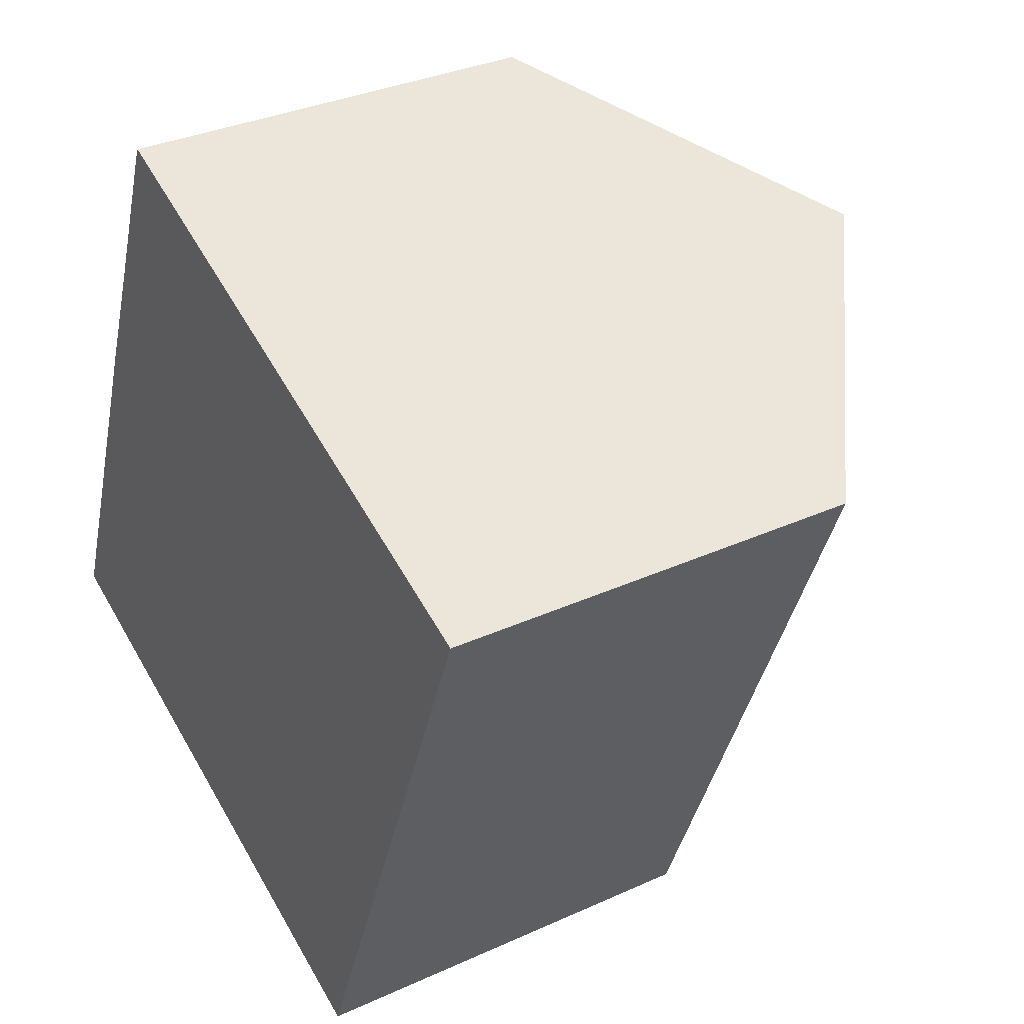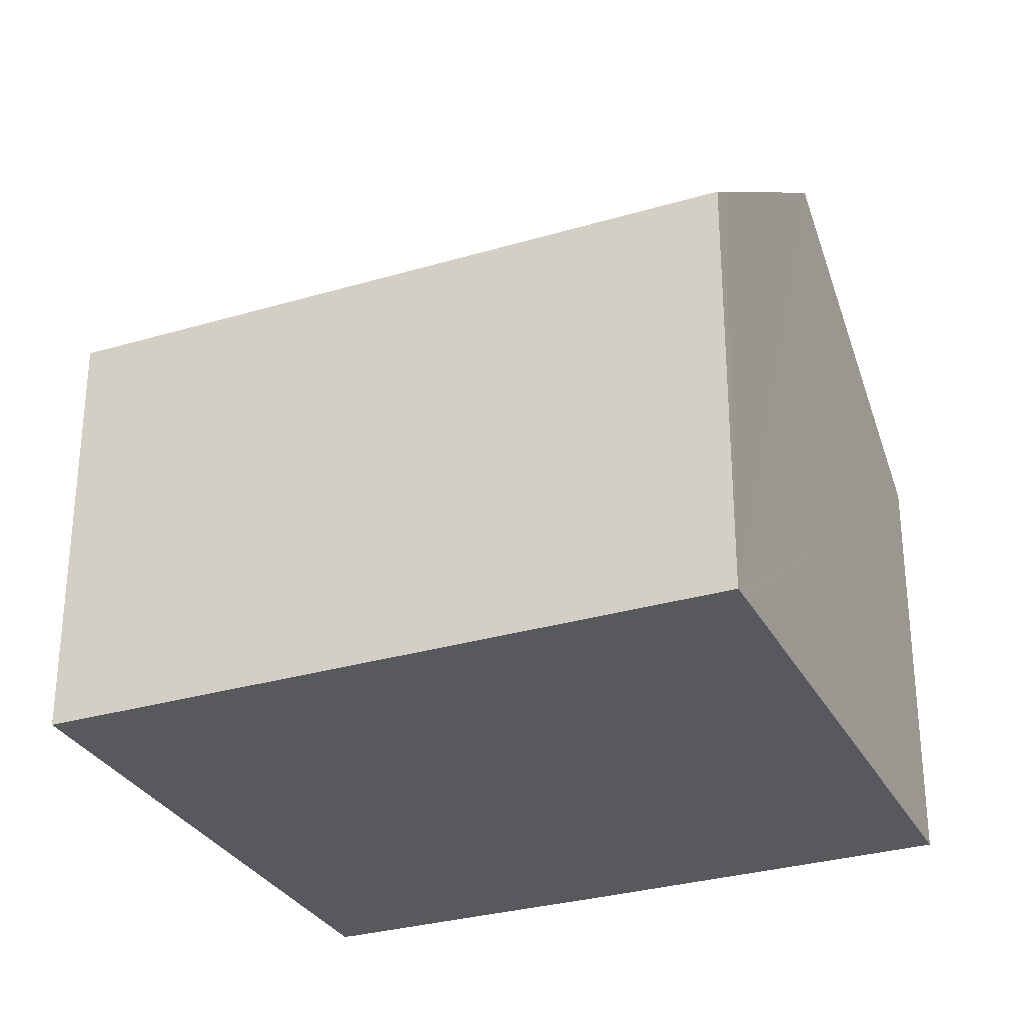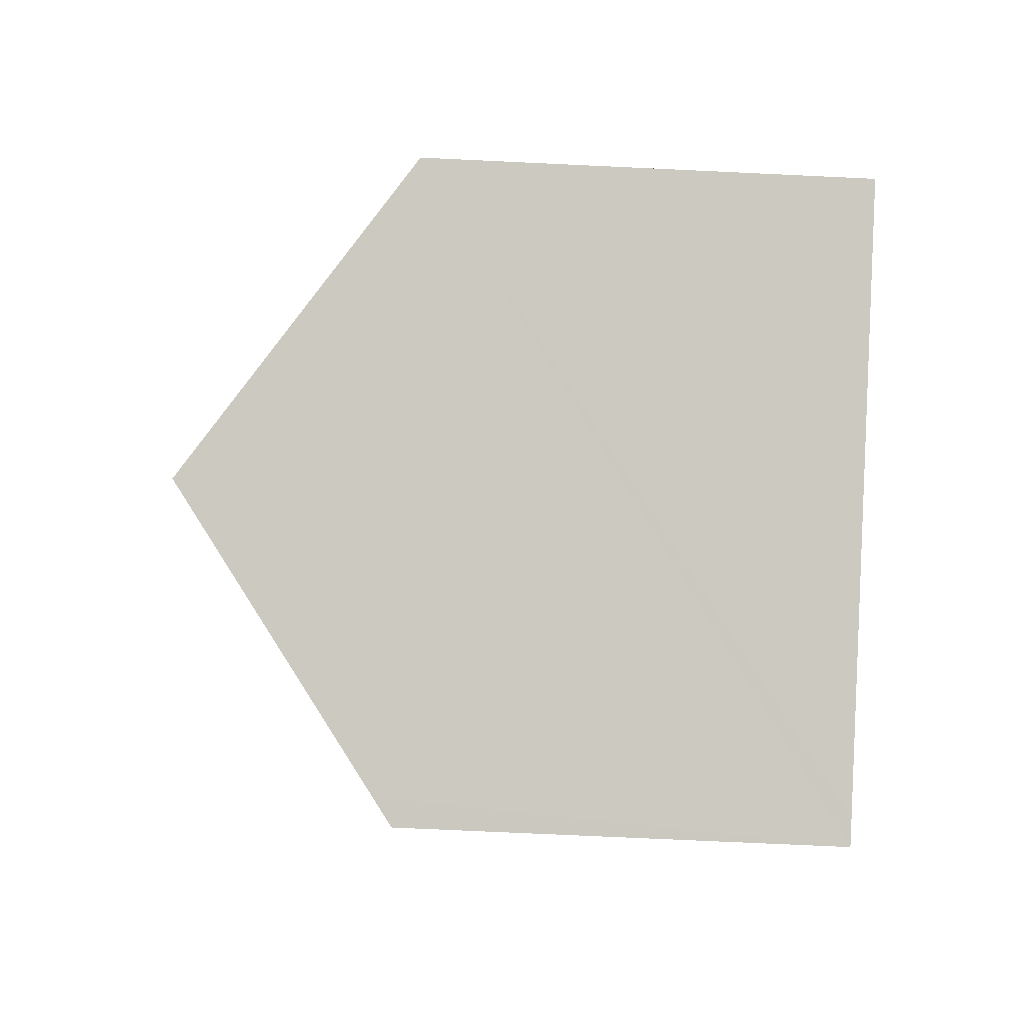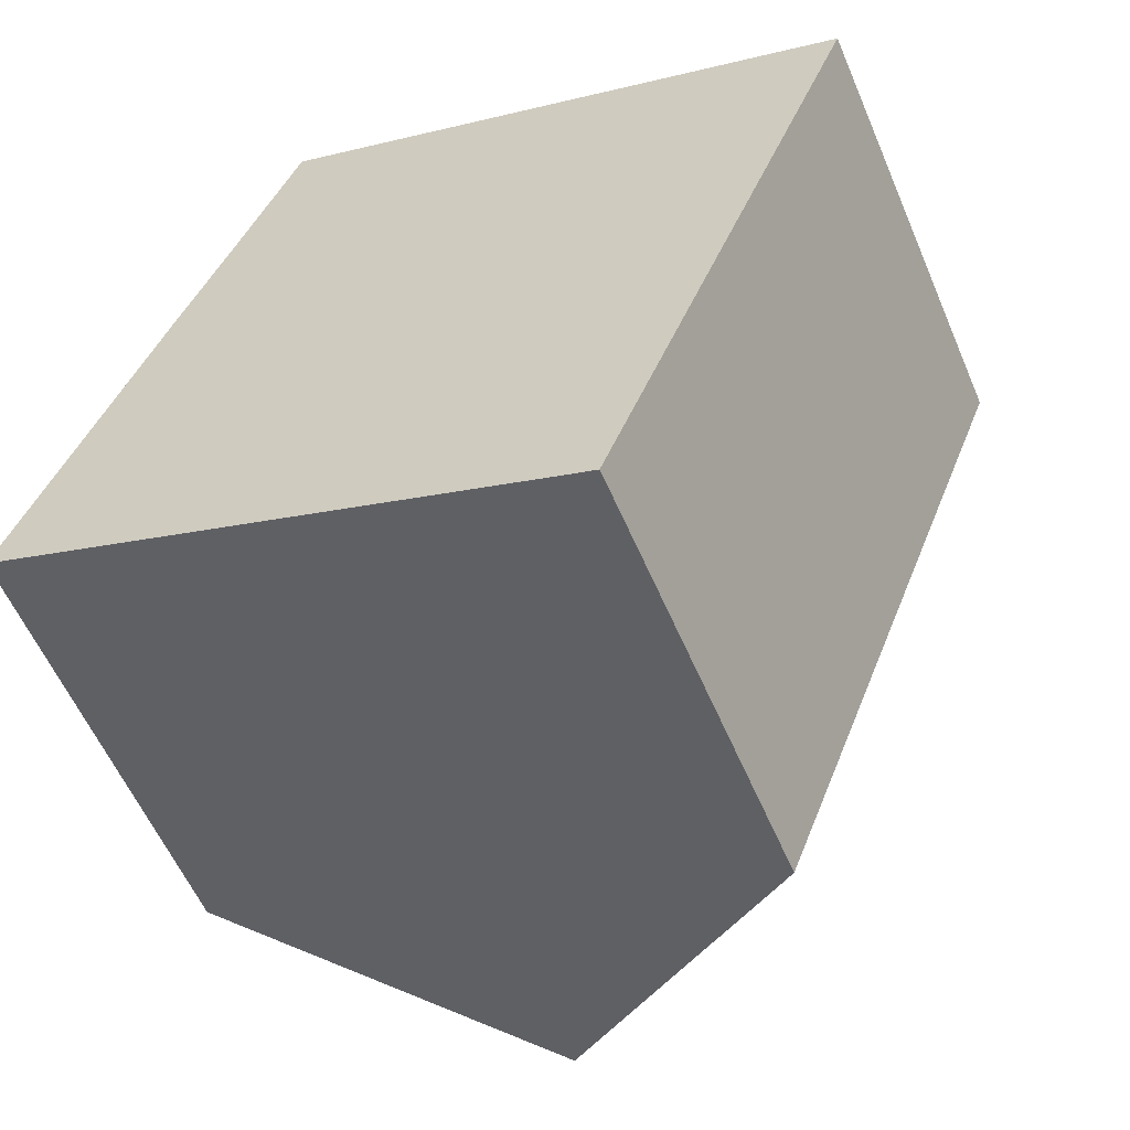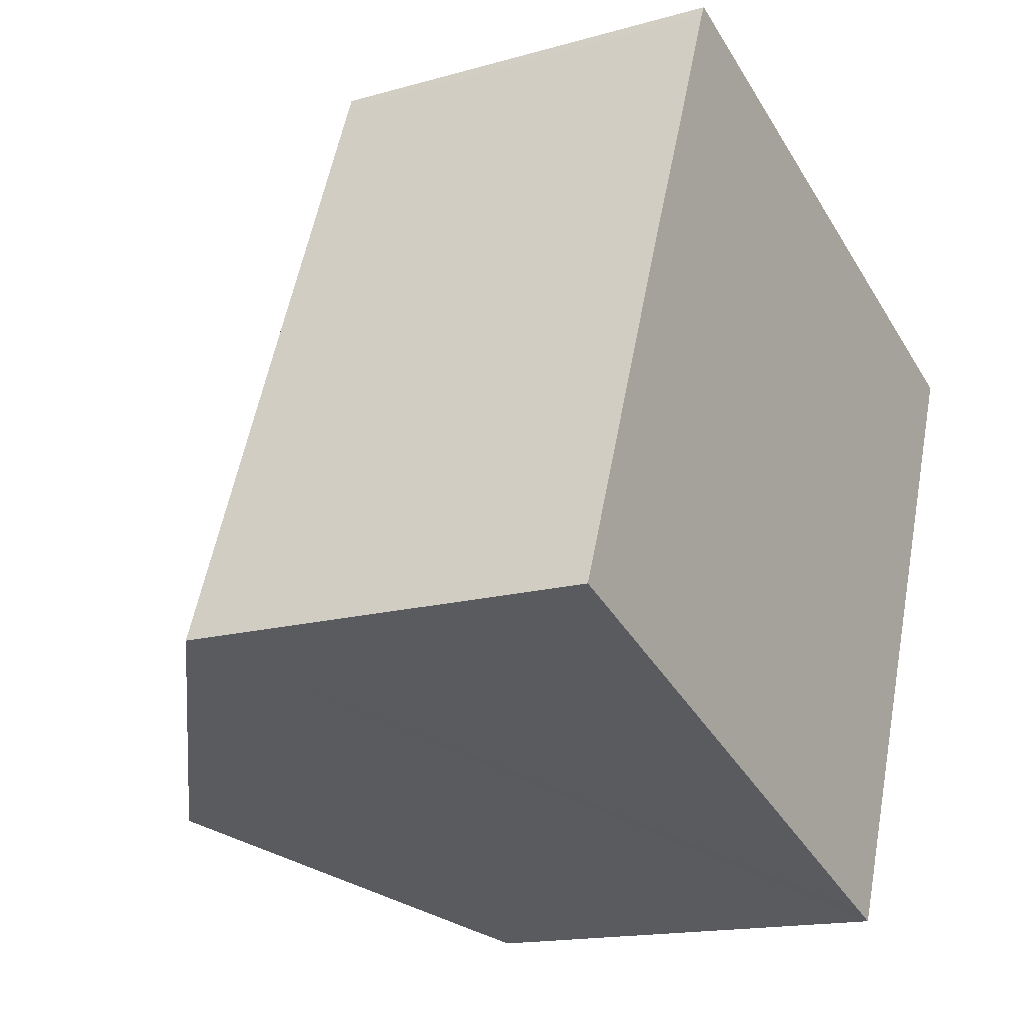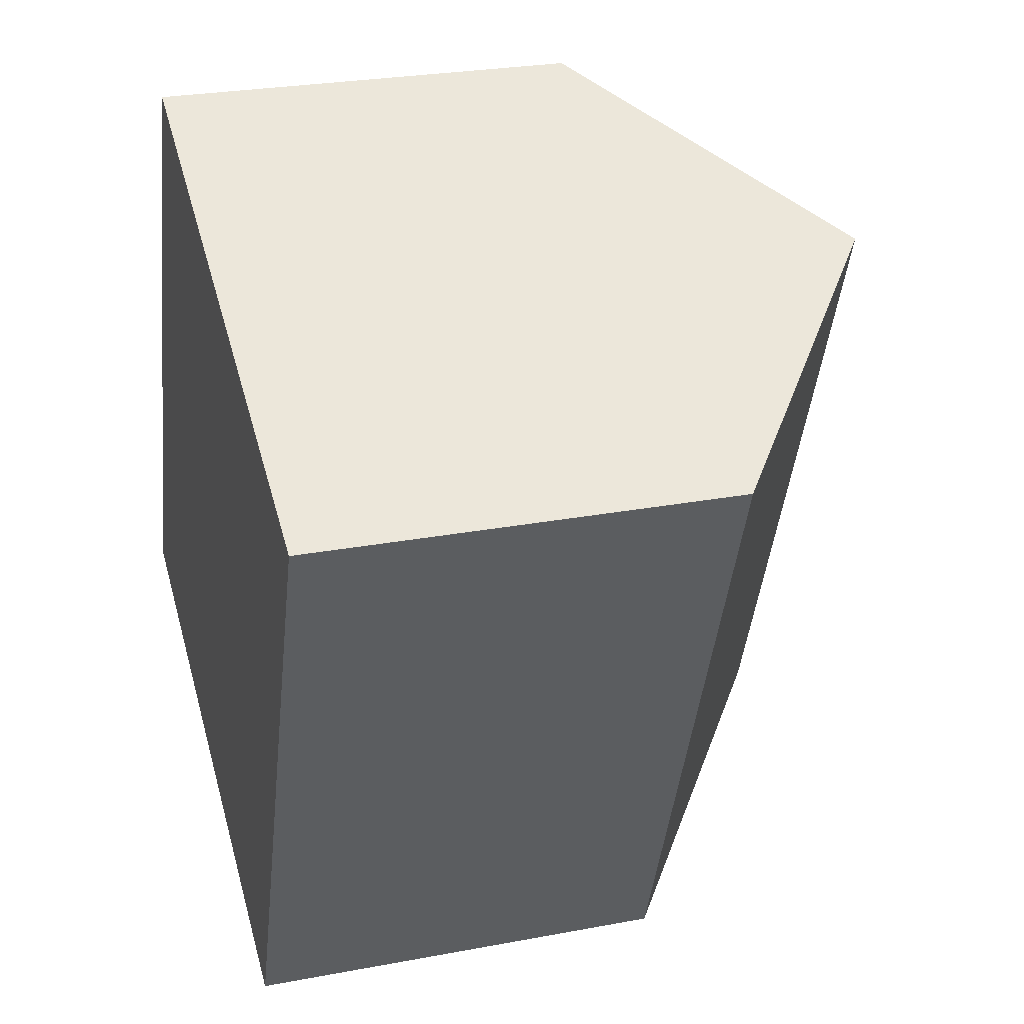
<metadata>
{"format":"obj","ext":"obj","renderer":"f3d","projection":"perspective","resolution":1024,"background":"white","views":[{"elev":33.3,"azim":58.0,"up":"+Z"},{"elev":-30.0,"azim":134.8,"up":"+Y"},{"elev":-71.4,"azim":-92.7,"up":"+Z"},{"elev":-57.9,"azim":23.0,"up":"+Z"},{"elev":-15.8,"azim":-59.3,"up":"+Z"},{"elev":26.8,"azim":73.6,"up":"+Z"}]}
</metadata>
<code>
v  0 9.486 5.808e-16
v  12.03 14.29 11.81
v  6.434 14.29 -2.516
v  3.055 9.435 8.027
v  4.149 9.443 10.8
v  5.556 9.446 14.39
v  5.446 9.432 14.16
v  12.92 9.448 -5.047
v  17.77 9.994 9.524
v  18.5 9.448 9.233
v  12.36 9.867 -4.833
v  12.92 3.09e-16 -5.047
v  12.36 2.959e-16 -4.833
v  6.434 1.541e-16 -2.516
v  0 0 0
v  3.055 -4.915e-16 8.027
v  4.149 -6.612e-16 10.8
v  5.446 -8.673e-16 14.16
v  5.556 -8.813e-16 14.39
v  12.03 -7.233e-16 11.81
v  17.77 -5.832e-16 9.524
v  18.5 -5.654e-16 9.233
g defaultobject
f 1 2 3
f 2 1 4
f 2 4 5
f 2 5 6
f 6 5 7
f 8 9 10
f 9 8 2
f 2 8 3
f 3 8 11
f 12 11 8
f 11 12 3
f 3 12 1
f 1 12 13
f 1 13 14
f 1 14 15
f 15 4 1
f 4 15 16
f 4 16 5
f 5 16 7
f 7 16 17
f 7 17 18
f 19 7 18
f 19 6 7
f 19 2 6
f 2 19 9
f 9 19 20
f 9 20 10
f 10 20 21
f 10 21 22
f 22 8 10
f 8 22 12
f 18 20 19
f 20 18 17
f 20 17 16
f 20 16 15
f 20 15 21
f 21 15 14
f 21 14 22
f 22 14 12
f 12 14 13

</code>
